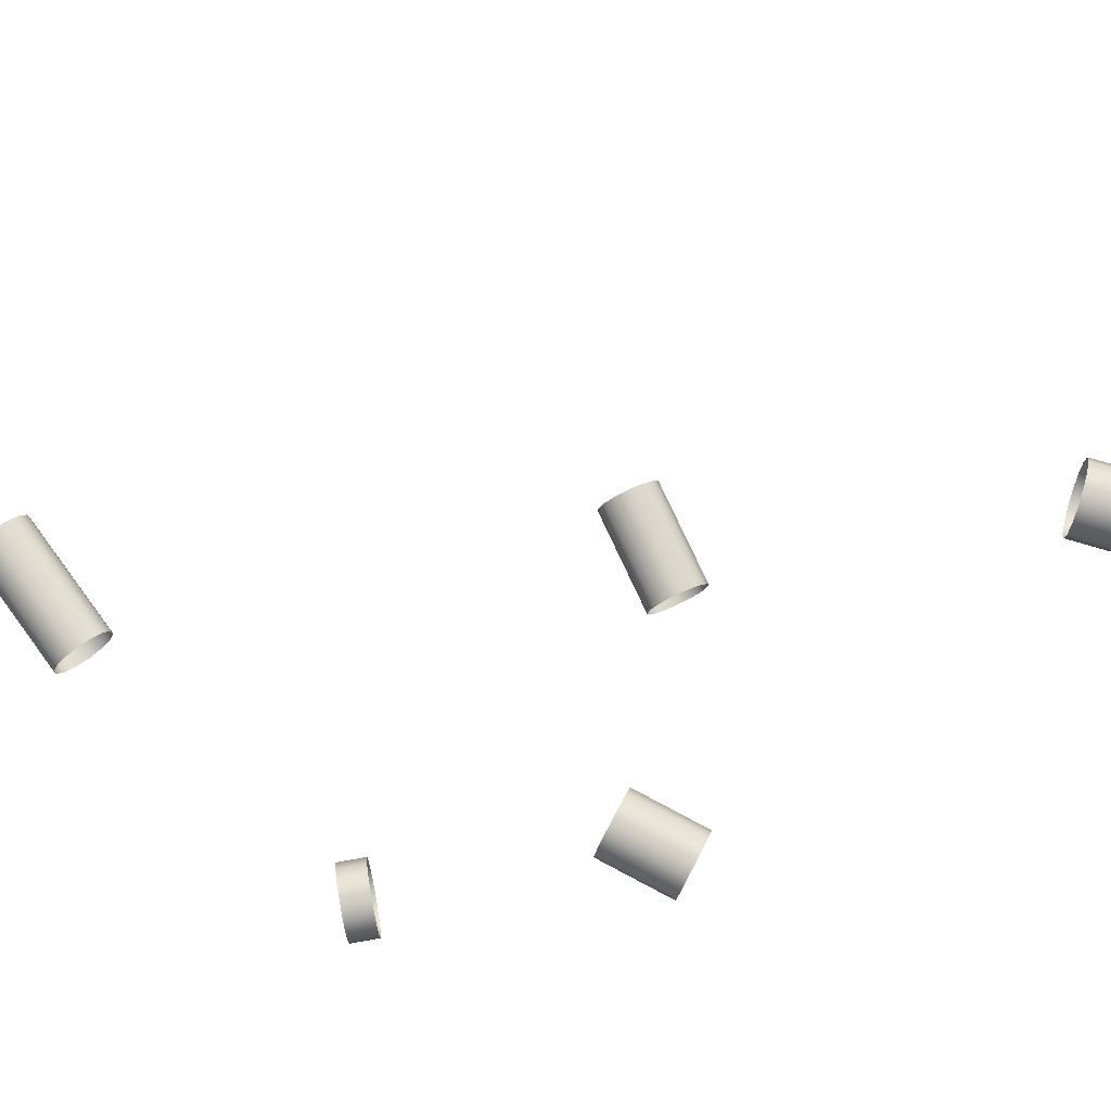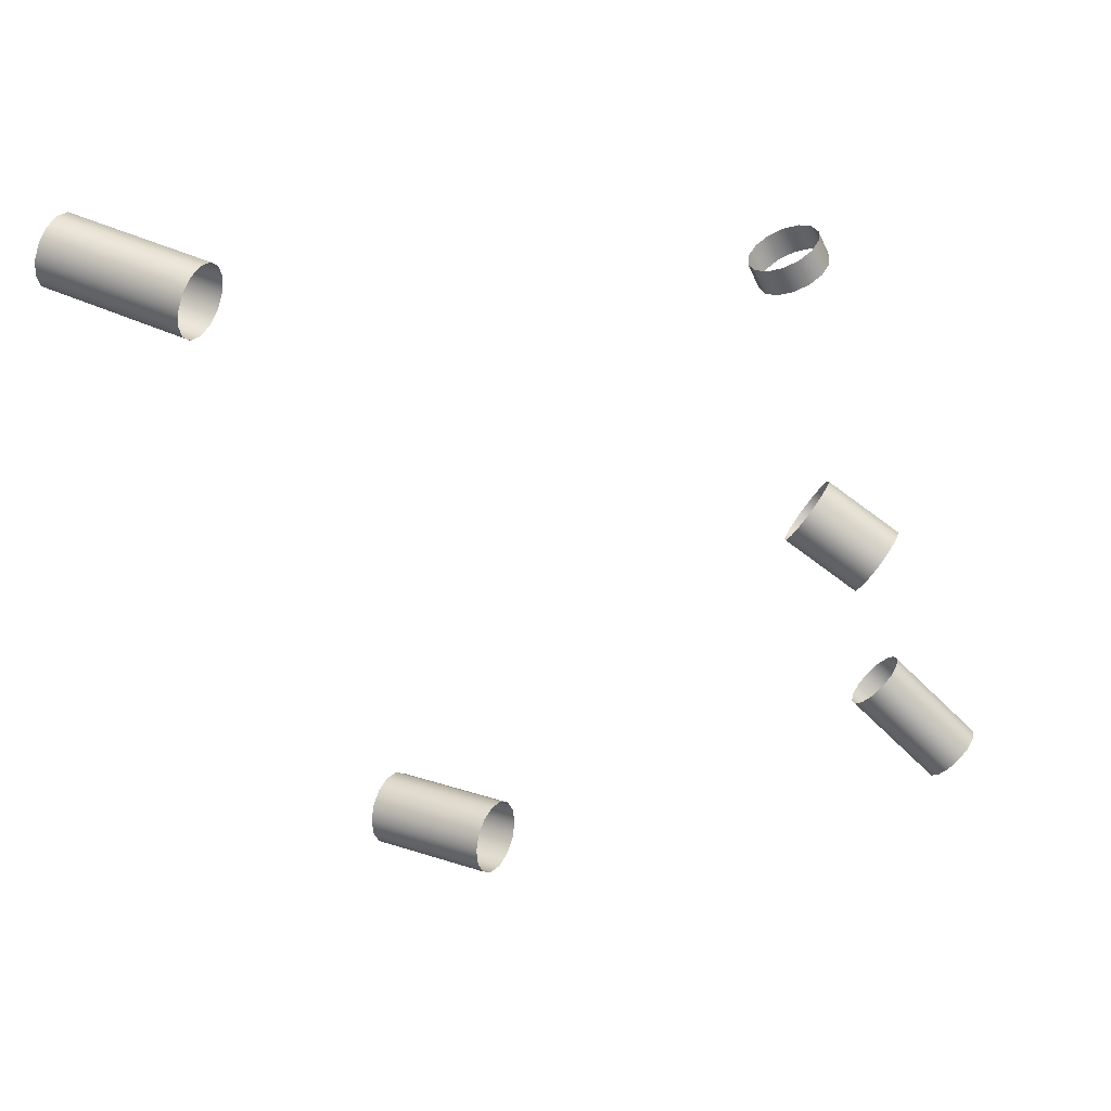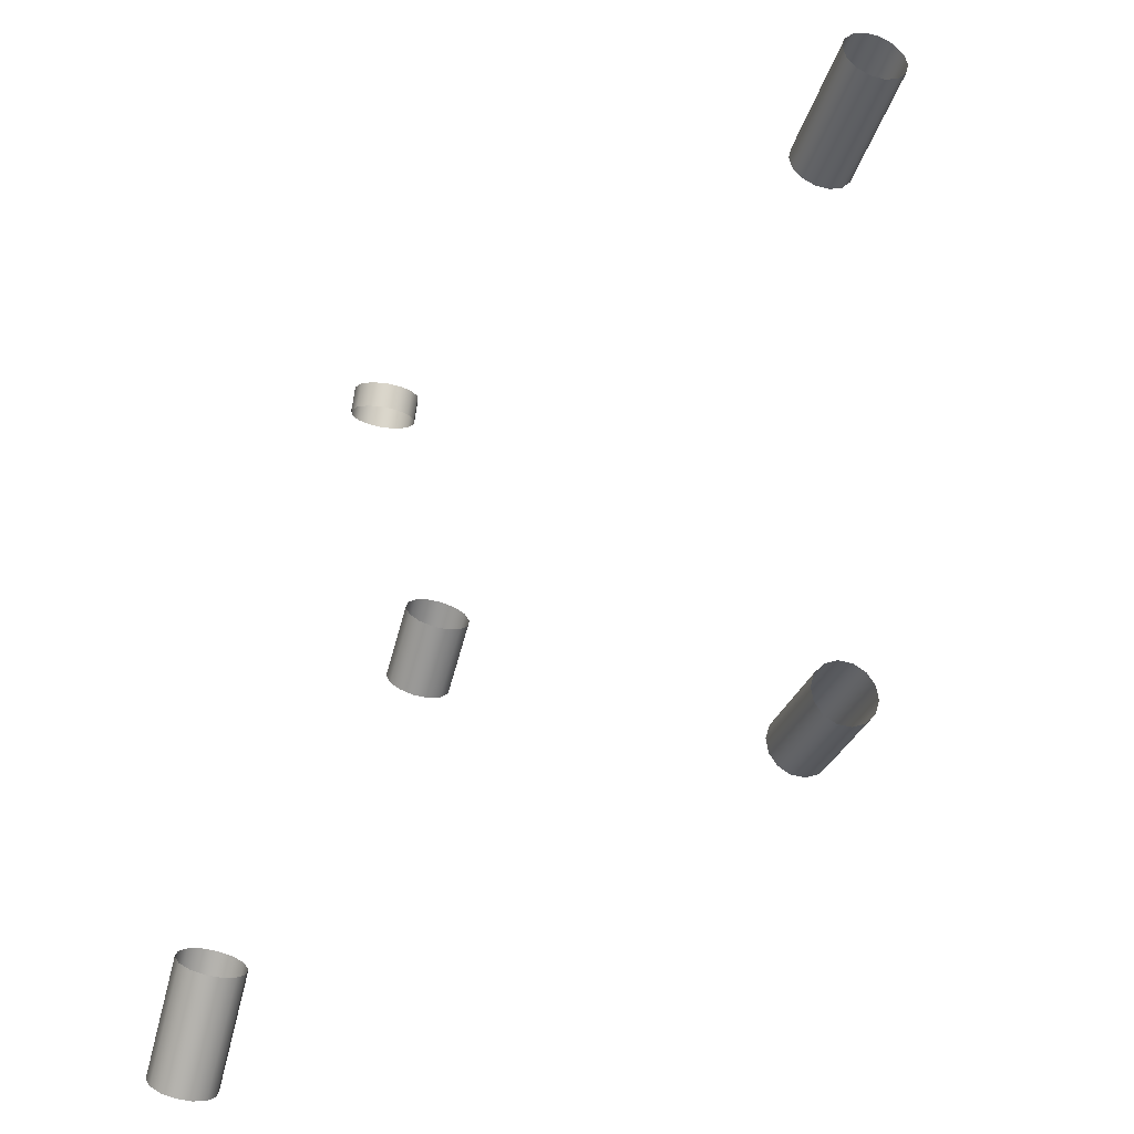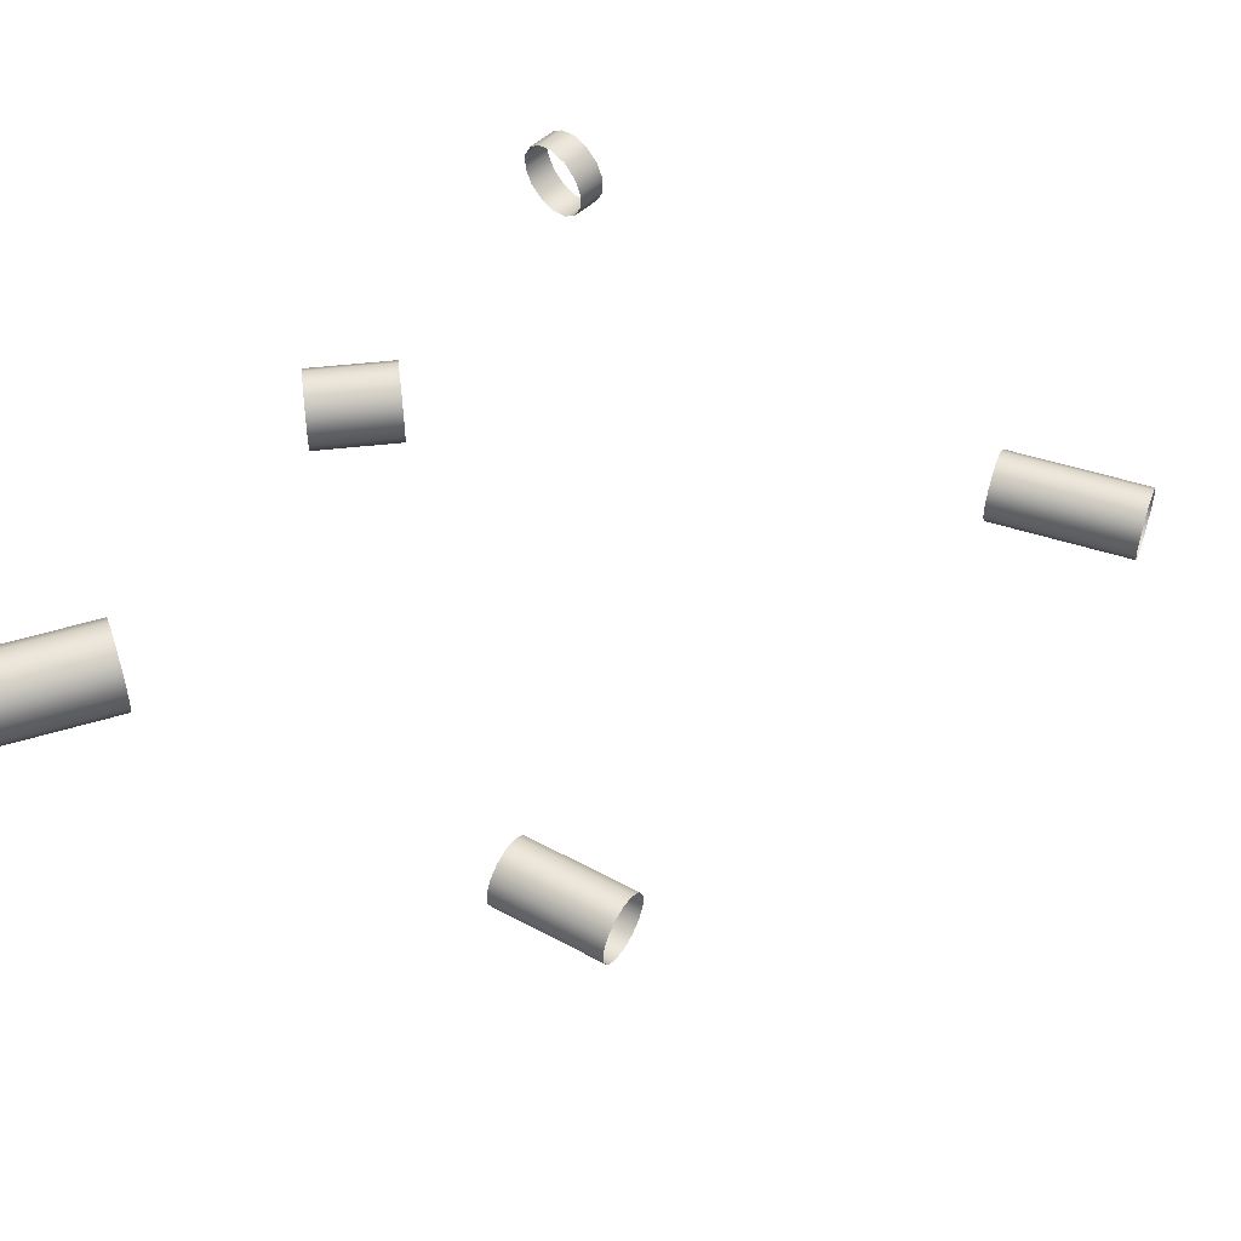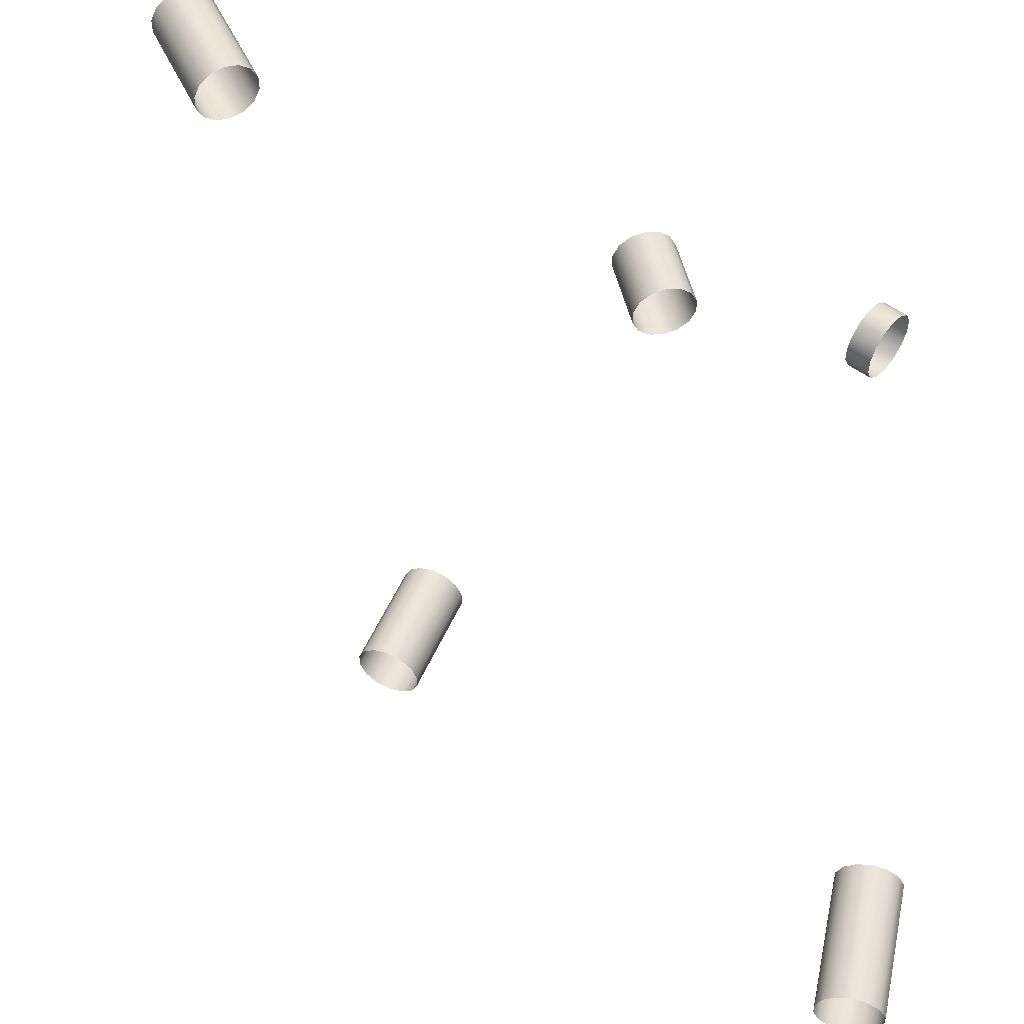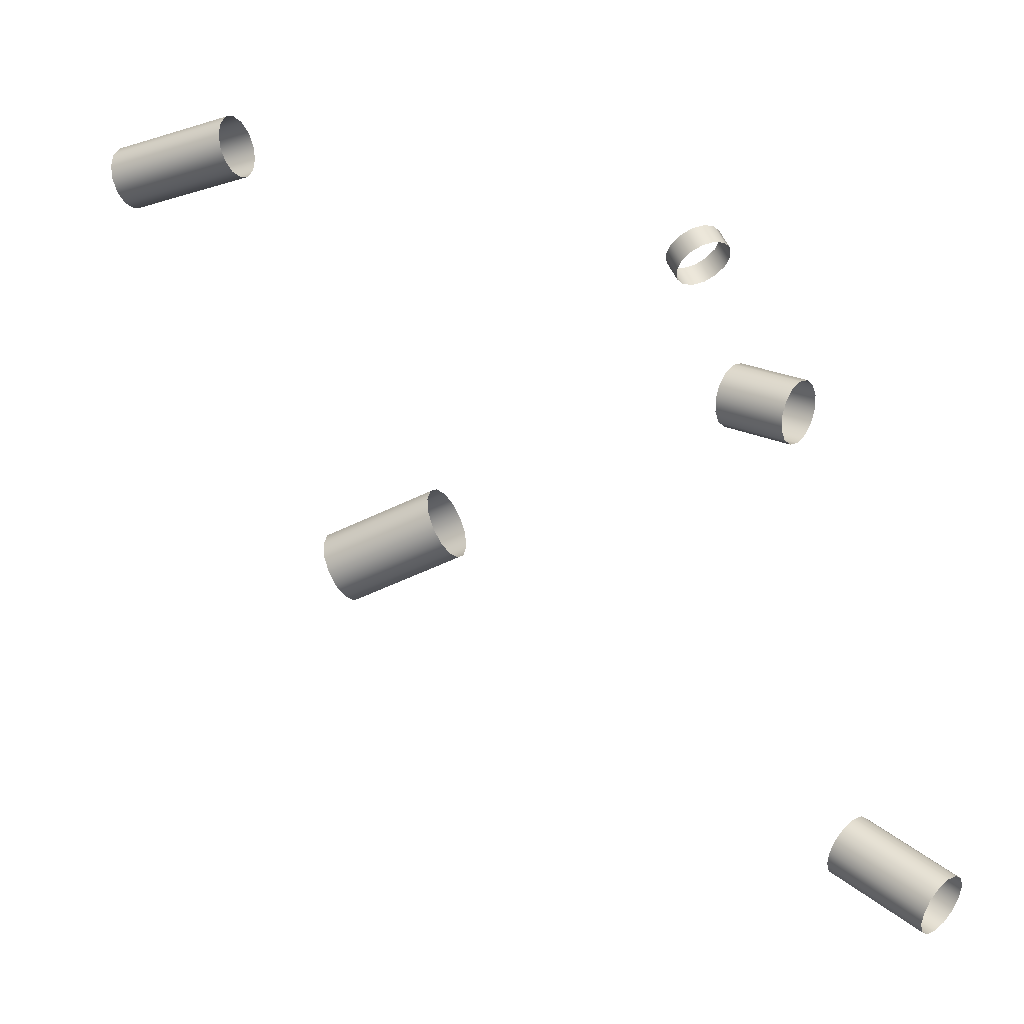
<metadata>
{"format":"obj","ext":"obj","renderer":"f3d","projection":"perspective","resolution":1024,"background":"white","views":[{"elev":79.0,"azim":-127.7,"up":"+Z"},{"elev":49.1,"azim":-152.6,"up":"+Y"},{"elev":-42.7,"azim":72.4,"up":"+Y"},{"elev":52.2,"azim":17.7,"up":"+Z"},{"elev":53.2,"azim":100.9,"up":"+Z"},{"elev":-18.9,"azim":-151.5,"up":"+Y"}]}
</metadata>
<code>
o Outputs_of_54232_-_RMDR.
v 0.3674 -0.8742 -4.418
v 0.3664 -0.872 -4.416
v 0.3658 -0.8708 -4.413
v 0.3658 -0.8708 -4.41
v 0.3664 -0.872 -4.407
v 0.3674 -0.8742 -4.405
v 0.3687 -0.877 -4.404
v 0.3699 -0.8798 -4.405
v 0.3709 -0.882 -4.407
v 0.3715 -0.8832 -4.41
v 0.3715 -0.8832 -4.413
v 0.3709 -0.882 -4.416
v 0.3699 -0.8798 -4.418
v 0.3687 -0.877 -4.418
v 0.3822 -0.8675 -4.418
v 0.3812 -0.8653 -4.416
v 0.3807 -0.864 -4.413
v 0.3807 -0.864 -4.41
v 0.3812 -0.8653 -4.407
v 0.3822 -0.8675 -4.405
v 0.3835 -0.8702 -4.404
v 0.3848 -0.873 -4.405
v 0.3858 -0.8752 -4.407
v 0.3863 -0.8765 -4.41
v 0.3863 -0.8765 -4.413
v 0.3858 -0.8752 -4.416
v 0.3848 -0.873 -4.418
v 0.3835 -0.8702 -4.418
v 0.416 -0.9108 -4.484
v 0.4165 -0.9085 -4.482
v 0.4168 -0.9071 -4.48
v 0.4168 -0.9071 -4.476
v 0.4165 -0.9085 -4.474
v 0.416 -0.9108 -4.472
v 0.4153 -0.9138 -4.471
v 0.4146 -0.9168 -4.472
v 0.4141 -0.9191 -4.474
v 0.4138 -0.9205 -4.476
v 0.4138 -0.9205 -4.48
v 0.4141 -0.9191 -4.482
v 0.4146 -0.9168 -4.484
v 0.4153 -0.9138 -4.485
v 0.4391 -0.916 -4.484
v 0.4396 -0.9137 -4.482
v 0.4399 -0.9123 -4.48
v 0.4399 -0.9123 -4.476
v 0.4396 -0.9137 -4.474
v 0.4391 -0.916 -4.472
v 0.4384 -0.919 -4.471
v 0.4377 -0.922 -4.472
v 0.4372 -0.9243 -4.474
v 0.4369 -0.9257 -4.476
v 0.4369 -0.9257 -4.48
v 0.4372 -0.9243 -4.482
v 0.4377 -0.922 -4.484
v 0.4384 -0.919 -4.485
v 0.3968 -0.8231 -4.388
v 0.3947 -0.822 -4.39
v 0.3935 -0.8213 -4.392
v 0.3935 -0.8213 -4.396
v 0.3947 -0.822 -4.398
v 0.3968 -0.8231 -4.4
v 0.3995 -0.8245 -4.401
v 0.4022 -0.8259 -4.4
v 0.4043 -0.827 -4.398
v 0.4055 -0.8277 -4.396
v 0.4055 -0.8277 -4.392
v 0.4043 -0.827 -4.39
v 0.4022 -0.8259 -4.388
v 0.3995 -0.8245 -4.387
v 0.3943 -0.8278 -4.388
v 0.3922 -0.8267 -4.39
v 0.391 -0.8261 -4.392
v 0.391 -0.8261 -4.396
v 0.3922 -0.8267 -4.398
v 0.3943 -0.8278 -4.4
v 0.397 -0.8293 -4.401
v 0.3997 -0.8307 -4.4
v 0.4018 -0.8318 -4.398
v 0.403 -0.8324 -4.396
v 0.403 -0.8324 -4.392
v 0.4018 -0.8318 -4.39
v 0.3997 -0.8307 -4.388
v 0.397 -0.8293 -4.387
v 0.3547 -0.9735 -4.379
v 0.3533 -0.9716 -4.377
v 0.3525 -0.9705 -4.375
v 0.3525 -0.9705 -4.371
v 0.3533 -0.9716 -4.369
v 0.3547 -0.9735 -4.367
v 0.3565 -0.976 -4.366
v 0.3583 -0.9785 -4.367
v 0.3597 -0.9804 -4.369
v 0.3605 -0.9815 -4.371
v 0.3605 -0.9815 -4.375
v 0.3597 -0.9804 -4.377
v 0.3583 -0.9785 -4.379
v 0.3565 -0.976 -4.38
v 0.3747 -0.959 -4.379
v 0.3733 -0.9571 -4.377
v 0.3725 -0.956 -4.375
v 0.3725 -0.956 -4.371
v 0.3733 -0.9571 -4.369
v 0.3747 -0.959 -4.367
v 0.3765 -0.9615 -4.366
v 0.3783 -0.964 -4.367
v 0.3797 -0.9659 -4.369
v 0.3805 -0.967 -4.371
v 0.3805 -0.967 -4.375
v 0.3797 -0.9659 -4.377
v 0.3783 -0.964 -4.379
v 0.3765 -0.9615 -4.38
v 0.4775 -0.809 -4.471
v 0.4776 -0.8066 -4.469
v 0.4776 -0.8052 -4.467
v 0.4776 -0.8052 -4.463
v 0.4776 -0.8066 -4.461
v 0.4775 -0.809 -4.459
v 0.4775 -0.8121 -4.458
v 0.4774 -0.8151 -4.459
v 0.4773 -0.8175 -4.461
v 0.4773 -0.8189 -4.463
v 0.4773 -0.8189 -4.467
v 0.4773 -0.8175 -4.469
v 0.4774 -0.8151 -4.471
v 0.4775 -0.8121 -4.472
v 0.5068 -0.8097 -4.471
v 0.5069 -0.8072 -4.469
v 0.5069 -0.8059 -4.467
v 0.5069 -0.8059 -4.463
v 0.5069 -0.8072 -4.461
v 0.5068 -0.8097 -4.459
v 0.5068 -0.8127 -4.458
v 0.5067 -0.8157 -4.459
v 0.5066 -0.8182 -4.461
v 0.5066 -0.8195 -4.463
v 0.5066 -0.8195 -4.467
v 0.5066 -0.8182 -4.469
v 0.5067 -0.8157 -4.471
v 0.5068 -0.8127 -4.472
f 1 15 28 14
f 2 16 15 1
f 3 17 16 2
f 4 18 17 3
f 5 19 18 4
f 6 20 19 5
f 7 21 20 6
f 8 22 21 7
f 9 23 22 8
f 10 24 23 9
f 11 25 24 10
f 12 26 25 11
f 13 27 26 12
f 14 28 27 13
f 29 43 56 42
f 30 44 43 29
f 31 45 44 30
f 32 46 45 31
f 33 47 46 32
f 34 48 47 33
f 35 49 48 34
f 36 50 49 35
f 37 51 50 36
f 38 52 51 37
f 39 53 52 38
f 40 54 53 39
f 41 55 54 40
f 42 56 55 41
f 57 71 84 70
f 58 72 71 57
f 59 73 72 58
f 60 74 73 59
f 61 75 74 60
f 62 76 75 61
f 63 77 76 62
f 64 78 77 63
f 65 79 78 64
f 66 80 79 65
f 67 81 80 66
f 68 82 81 67
f 69 83 82 68
f 70 84 83 69
f 85 99 112 98
f 86 100 99 85
f 87 101 100 86
f 88 102 101 87
f 89 103 102 88
f 90 104 103 89
f 91 105 104 90
f 92 106 105 91
f 93 107 106 92
f 94 108 107 93
f 95 109 108 94
f 96 110 109 95
f 97 111 110 96
f 98 112 111 97
f 113 127 140 126
f 114 128 127 113
f 115 129 128 114
f 116 130 129 115
f 117 131 130 116
f 118 132 131 117
f 119 133 132 118
f 120 134 133 119
f 121 135 134 120
f 122 136 135 121
f 123 137 136 122
f 124 138 137 123
f 125 139 138 124
f 126 140 139 125

</code>
